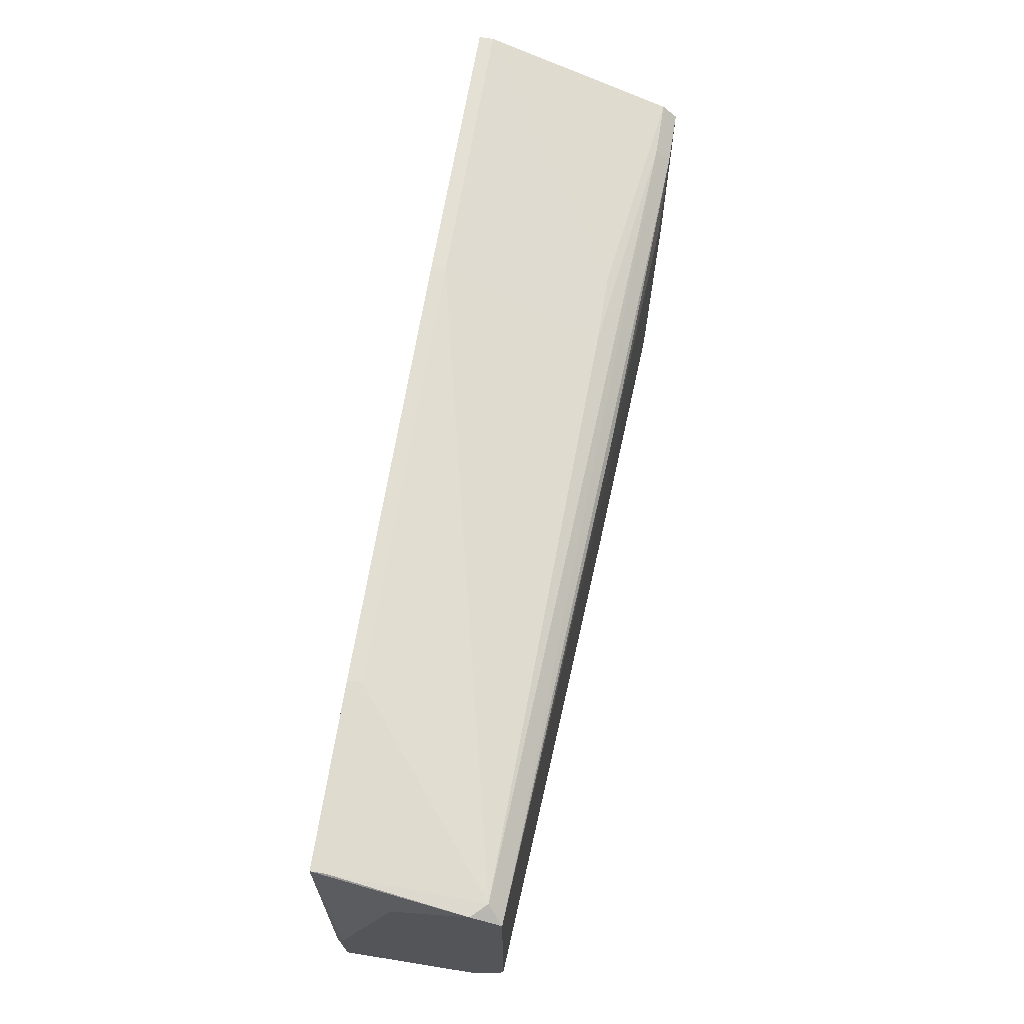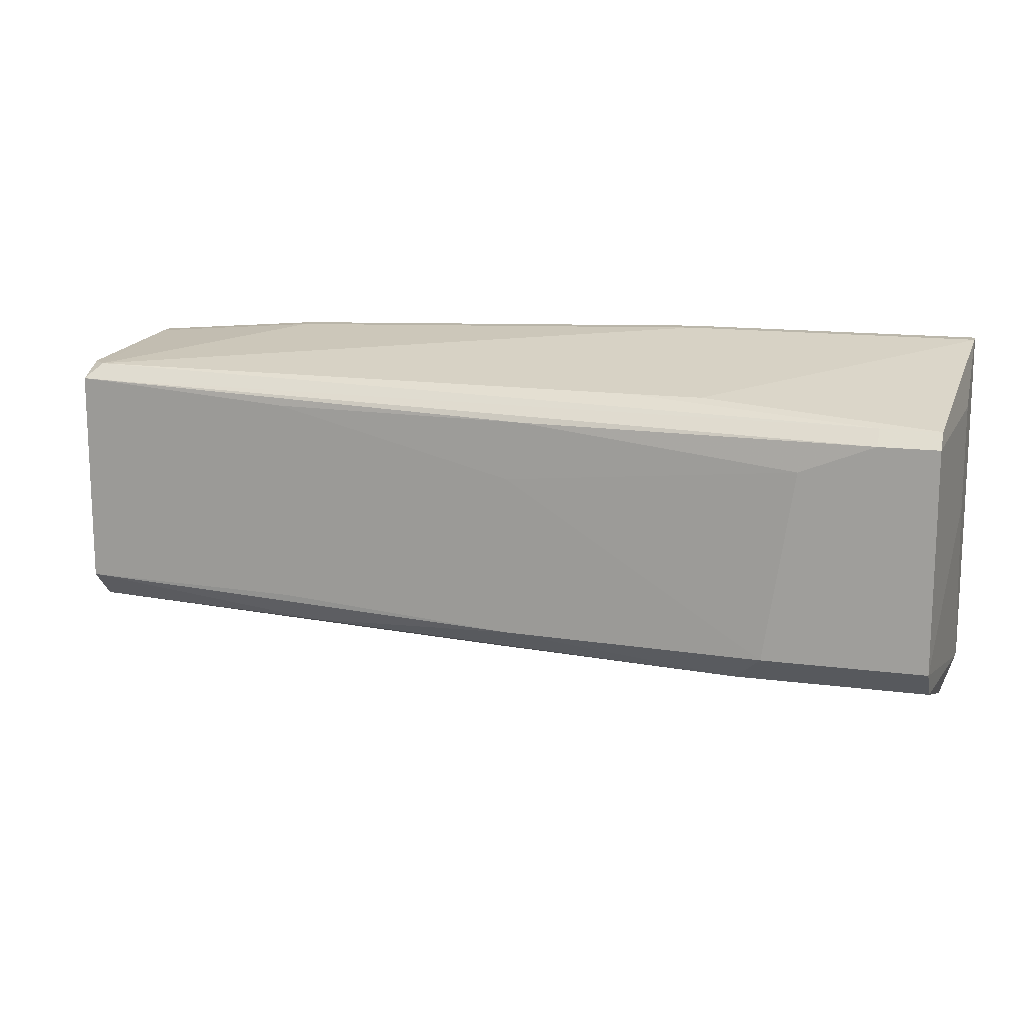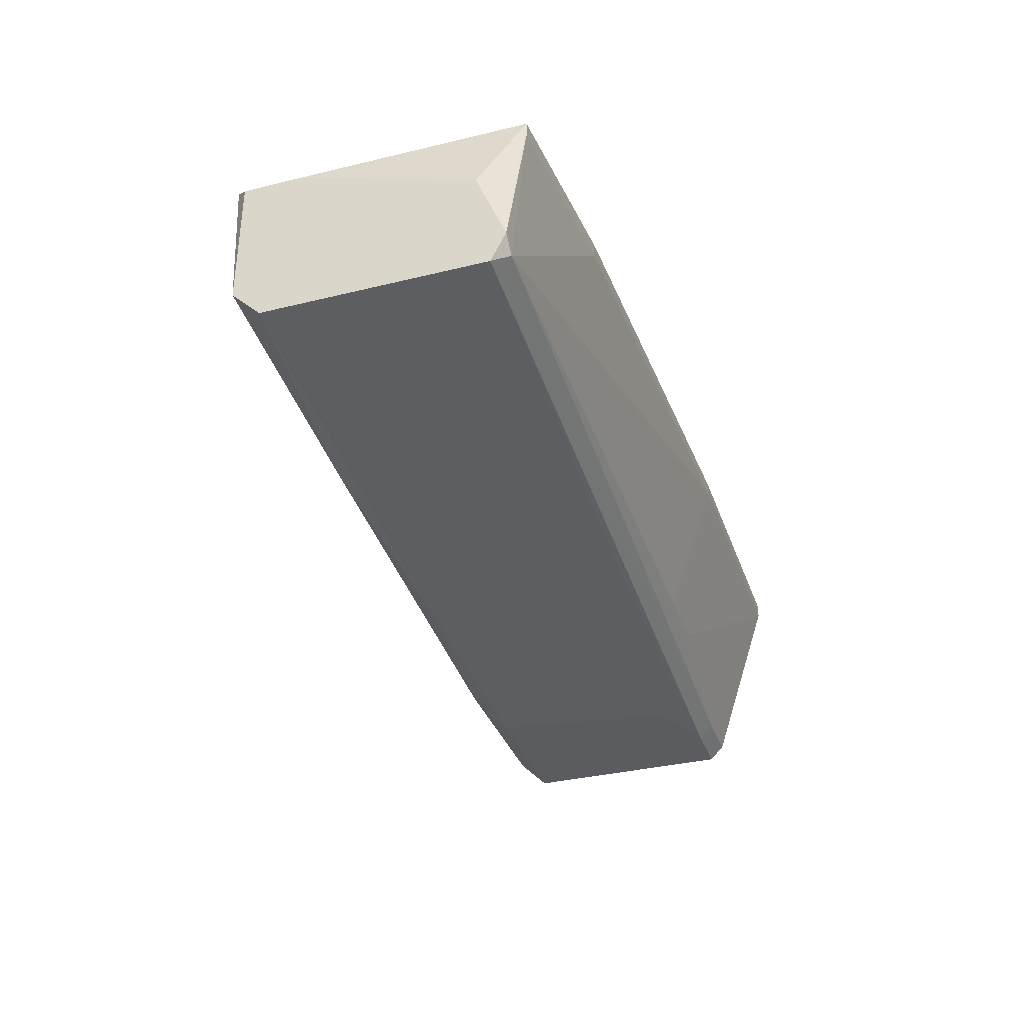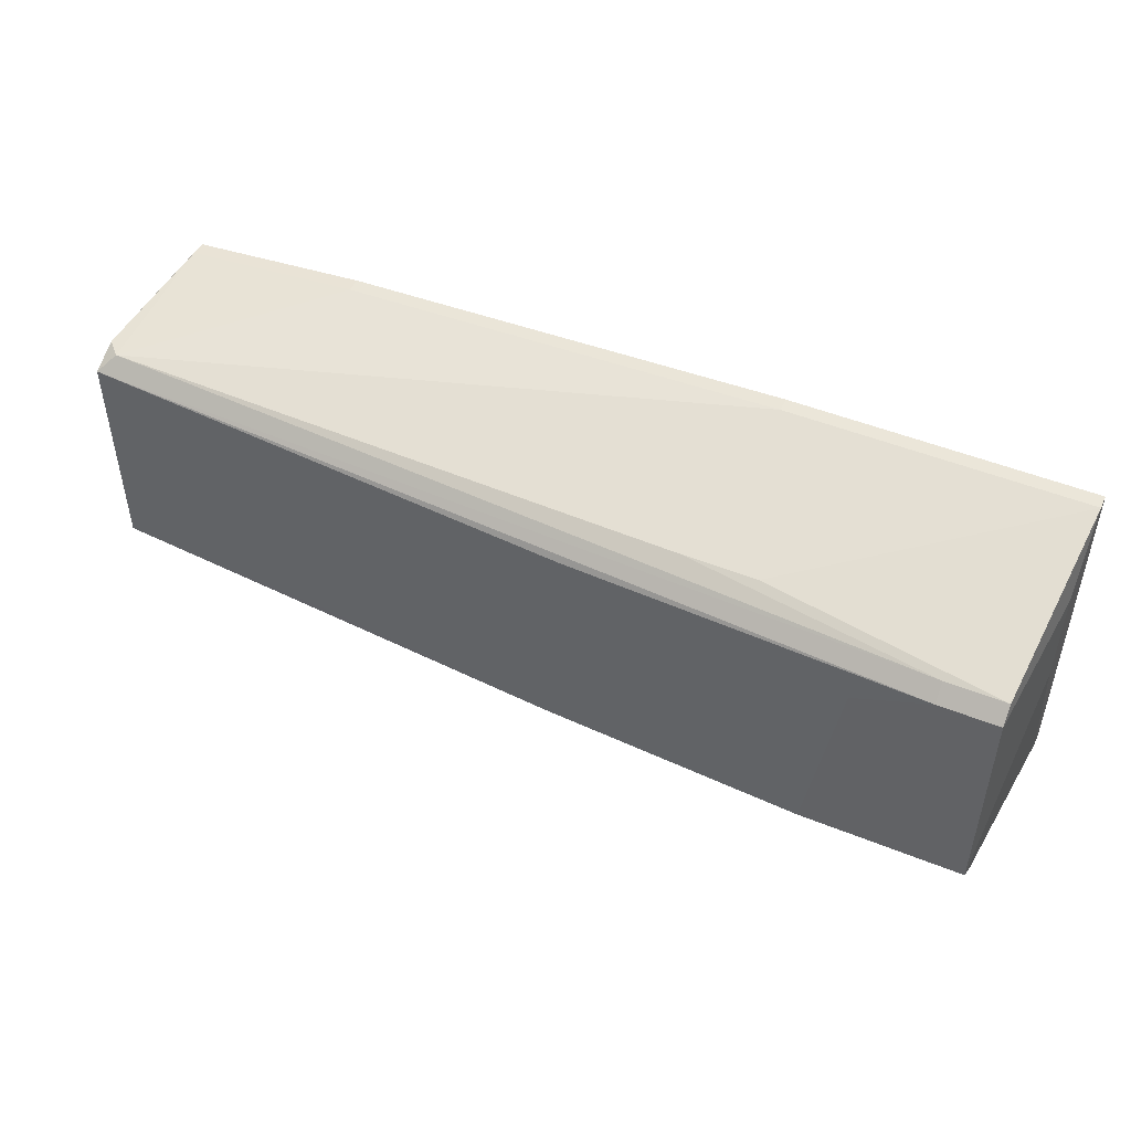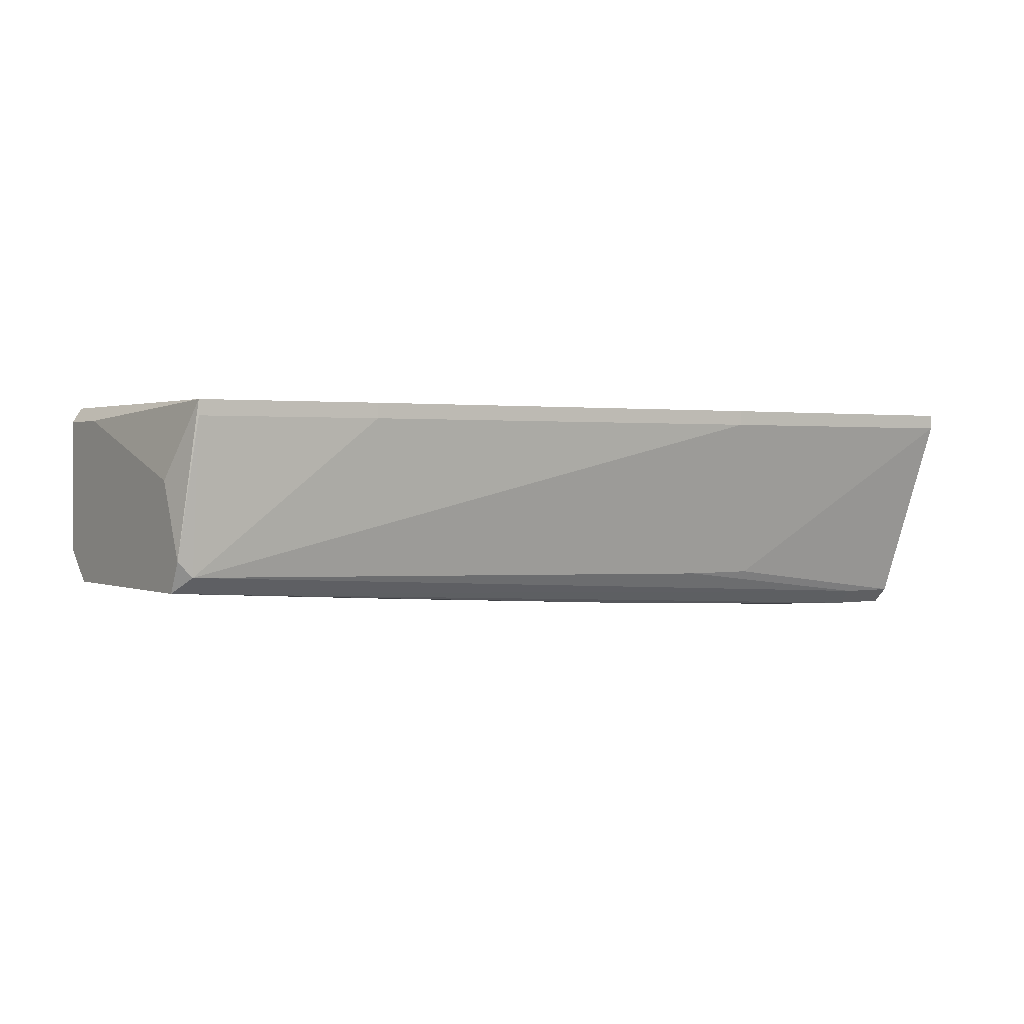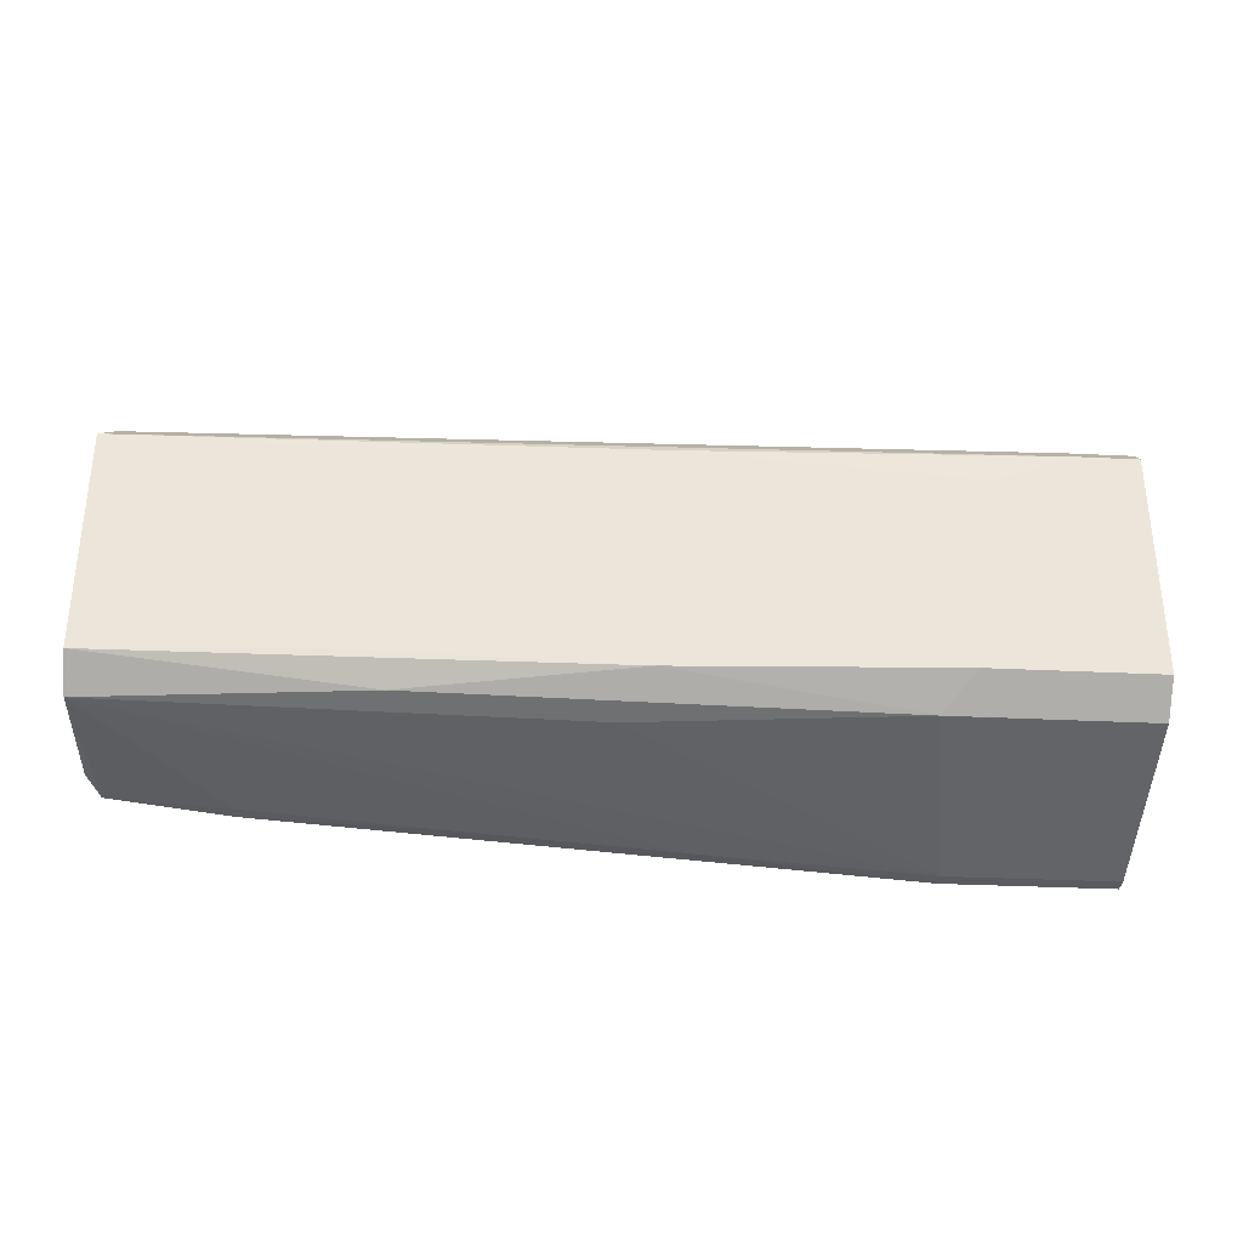
<metadata>
{"format":"obj","ext":"obj","renderer":"f3d","projection":"perspective","resolution":1024,"background":"white","views":[{"elev":65.6,"azim":-80.8,"up":"+Z"},{"elev":14.2,"azim":16.5,"up":"+Z"},{"elev":-34.6,"azim":-71.8,"up":"+Y"},{"elev":48.2,"azim":24.4,"up":"+Z"},{"elev":1.3,"azim":-34.0,"up":"+Y"},{"elev":-32.6,"azim":-3.9,"up":"+Z"}]}
</metadata>
<code>
v -0.04133 -0.01152 -0.01308
v -0.04133 -0.01152 0.01448
v -0.04133 -0.02668 0.01311
v -0.04133 -0.0129 0.01448
v 0.01657 -0.01152 0.01724
v 0.01657 -0.0129 0.01724
v 0.00692 -0.0129 -0.01722
v 0.03036 -0.0322 0.00759
v 0.04277 -0.03082 0.01173
v 0.04277 -0.01152 -0.0186
v 0.04277 -0.02944 -0.01308
v 0.04277 -0.0322 0.01035
v 0.04277 -0.0322 -0.01033
v 0.04277 -0.0129 -0.0186
v 3.2e-05 -0.02668 -0.01308
v 0.02071 -0.02806 0.01311
v -0.04271 -0.0253 0.01311
v -0.04271 -0.0253 -0.01171
v -0.04271 -0.01841 0.01035
v -0.04271 -0.02806 -0.008949
v -0.04271 -0.02806 0.01173
v -0.04271 -0.0129 -0.01171
v -0.04271 -0.0129 -0.006191
v 0.04415 -0.01841 0.002075
v 0.04415 -0.01841 0.01173
v 0.04415 -0.01152 -0.01446
v 0.04415 -0.01152 0.01724
v 0.04415 -0.0129 -0.01446
v 0.04415 -0.0129 0.01724
v 0.002787 -0.03082 0.004832
v 0.002787 -0.03082 -0.01033
v 0.02484 -0.02944 -0.01308
v -0.02478 -0.01152 0.01586
v -0.02478 -0.0129 0.01586
v -0.02065 -0.02944 0.01035
v -0.02065 -0.02944 -0.008949
v -0.01237 -0.0129 -0.01584
v -0.0303 -0.01152 -0.01446
v -0.0303 -0.0129 -0.01446
v 0.01382 -0.02806 0.01311
v 0.03726 -0.03082 0.01173
v 0.03726 -0.0322 0.01035
v -0.01789 -0.02806 -0.01171
v 0.004165 -0.03082 0.01035
v 0.02761 -0.01152 -0.0186
v 0.02761 -0.0322 -0.01033
v 0.02761 -0.0129 -0.0186
f 38 45 7
f 21 22 20
f 2 27 10
f 2 10 38
f 20 22 18
f 32 13 46
f 13 12 46
f 46 12 8
f 32 47 11
f 13 32 11
f 28 13 11
f 3 6 34
f 22 2 1
f 2 38 1
f 18 22 1
f 12 13 25
f 28 27 25
f 6 16 29
f 27 6 29
f 16 9 29
f 9 12 29
f 12 25 29
f 25 27 29
f 32 46 31
f 22 21 19
f 18 32 43
f 20 18 43
f 31 20 43
f 32 31 43
f 27 2 5
f 6 27 5
f 34 6 5
f 47 10 14
f 10 28 14
f 11 47 14
f 28 11 14
f 21 20 35
f 44 21 35
f 47 32 15
f 32 18 15
f 18 47 15
f 10 47 45
f 38 10 45
f 13 28 24
f 25 13 24
f 28 25 24
f 46 8 30
f 31 46 30
f 8 44 30
f 35 31 30
f 44 35 30
f 8 12 42
f 12 9 42
f 21 44 42
f 44 8 42
f 1 38 39
f 18 1 39
f 38 37 39
f 37 18 39
f 10 27 26
f 27 28 26
f 28 10 26
f 16 6 40
f 6 3 40
f 9 16 40
f 21 3 17
f 19 21 17
f 2 19 17
f 2 34 33
f 5 2 33
f 34 5 33
f 2 22 23
f 22 19 23
f 19 2 23
f 20 31 36
f 35 20 36
f 31 35 36
f 3 21 41
f 21 42 41
f 42 9 41
f 40 3 41
f 9 40 41
f 34 2 4
f 3 34 4
f 17 3 4
f 2 17 4
f 47 18 7
f 37 38 7
f 18 37 7
f 45 47 7

</code>
